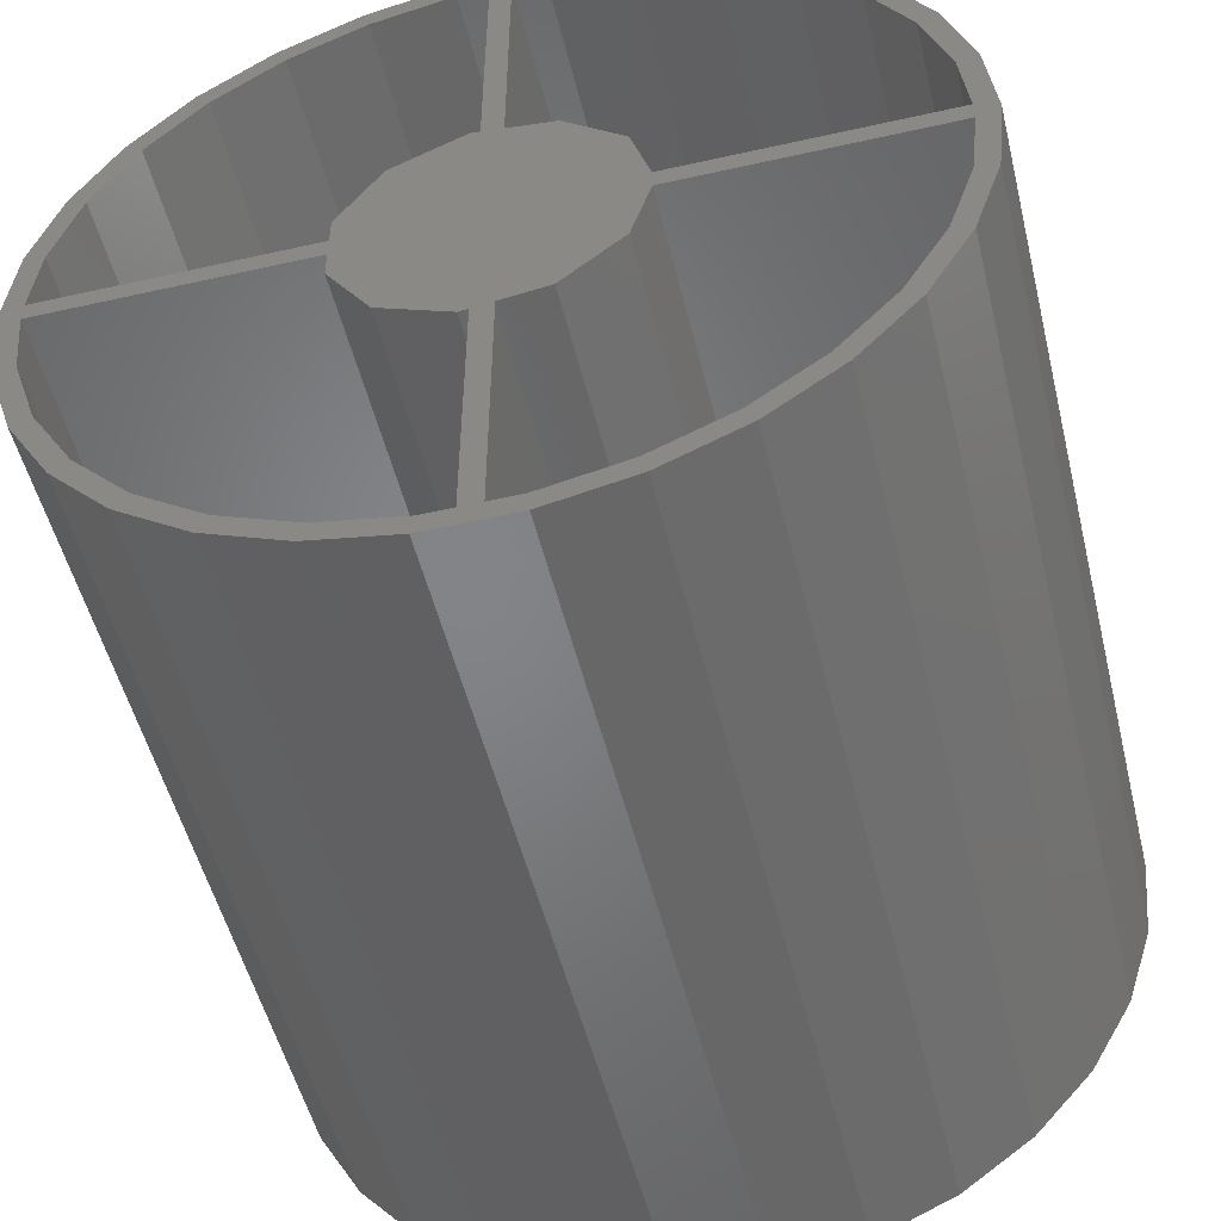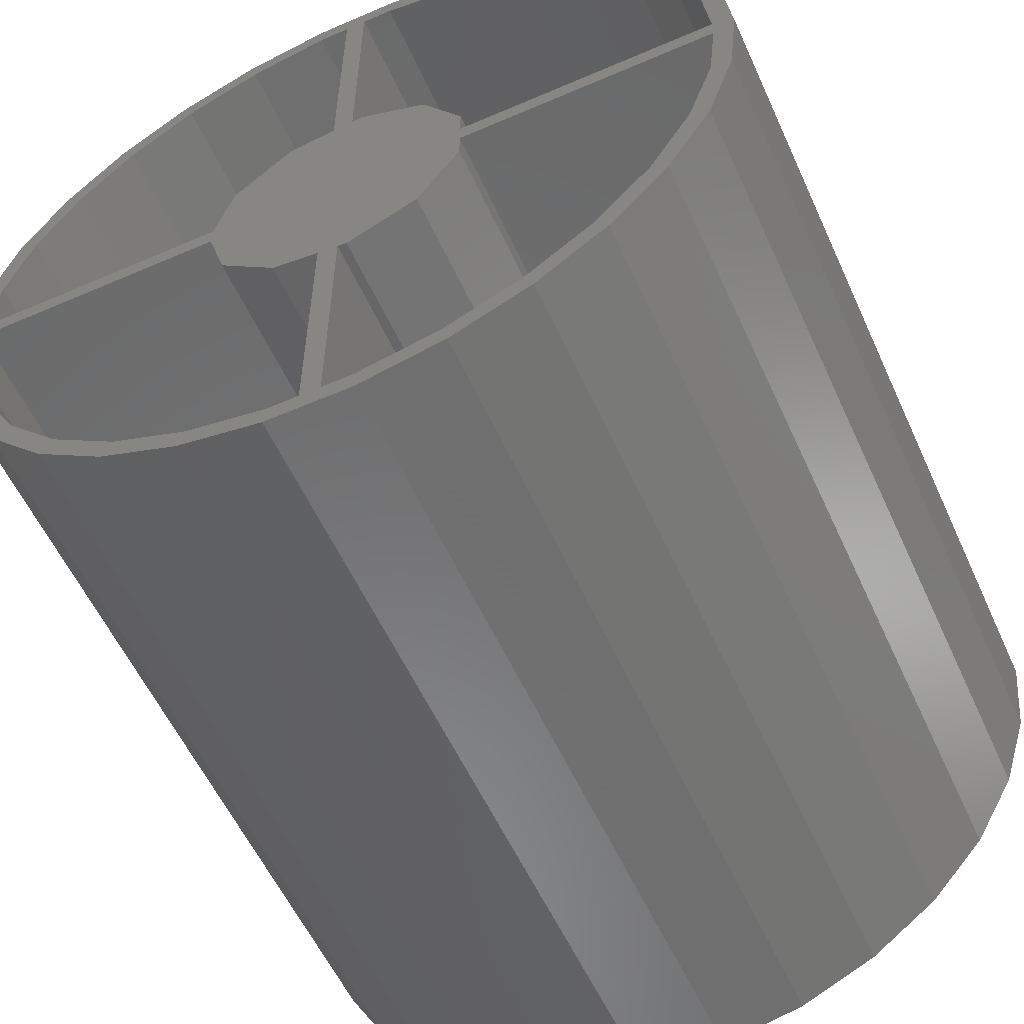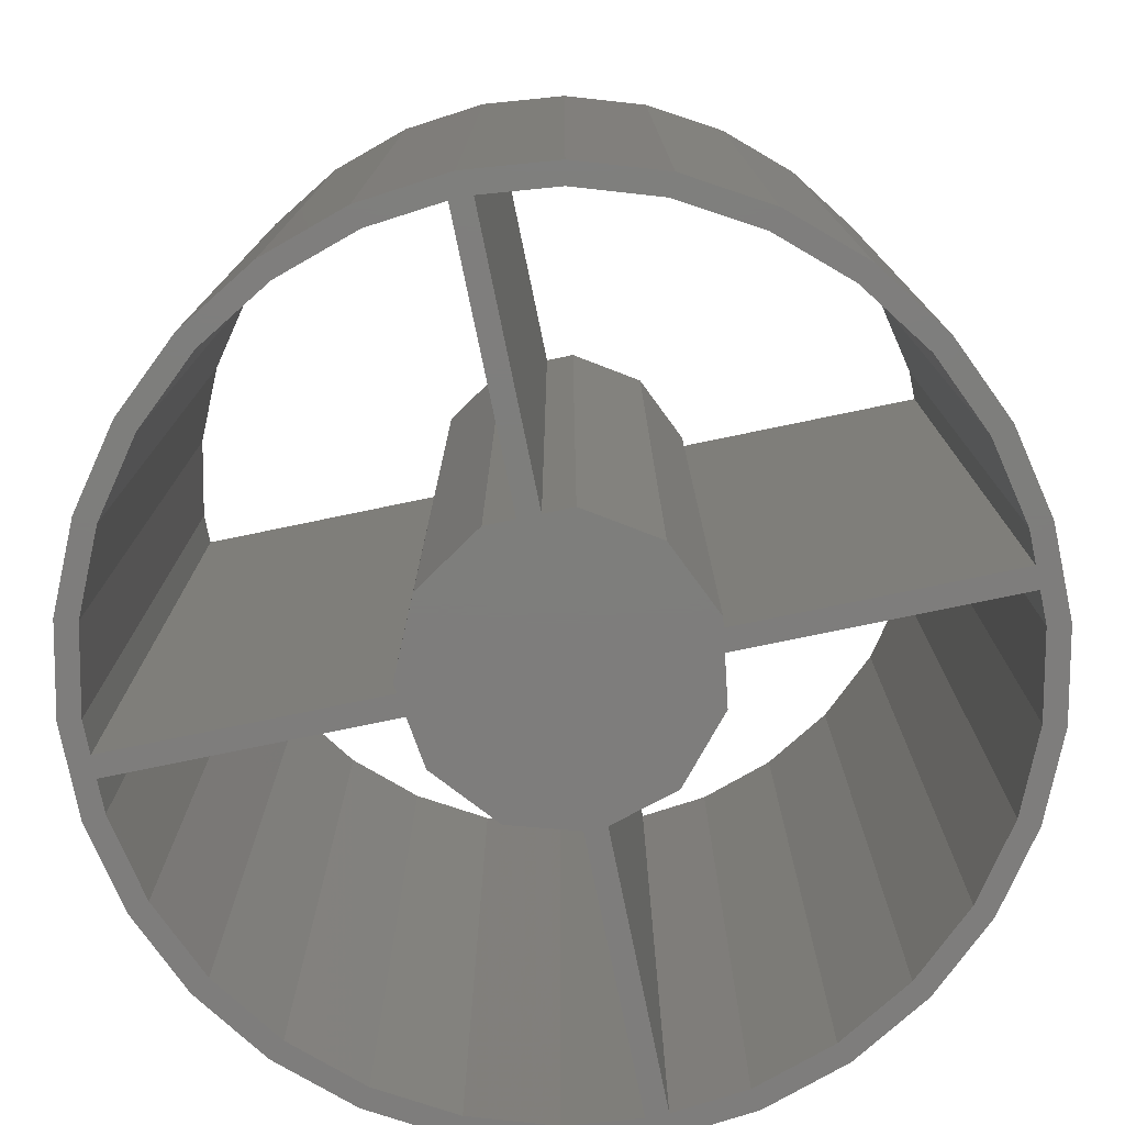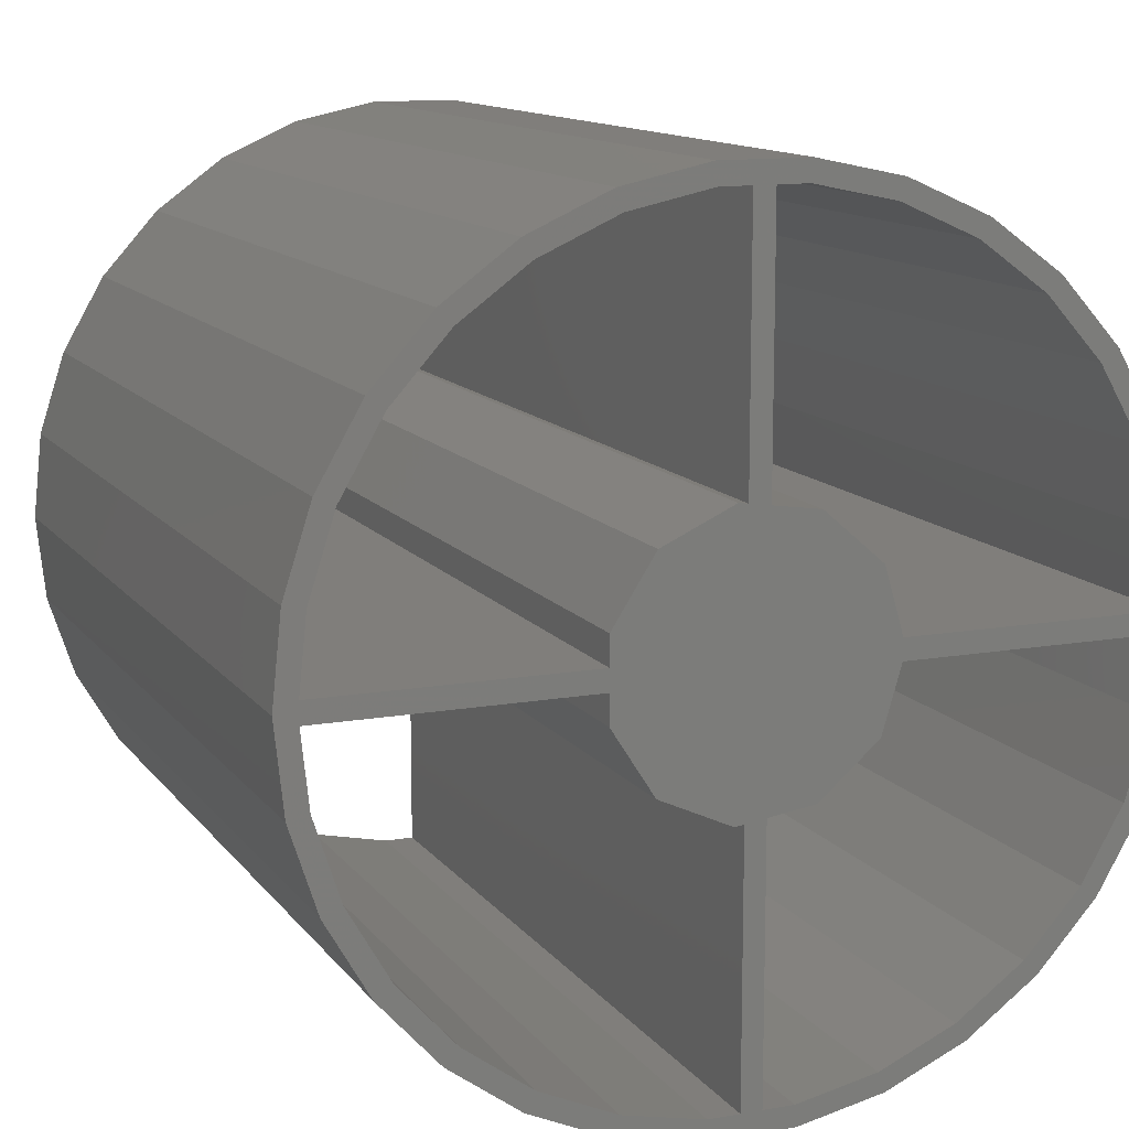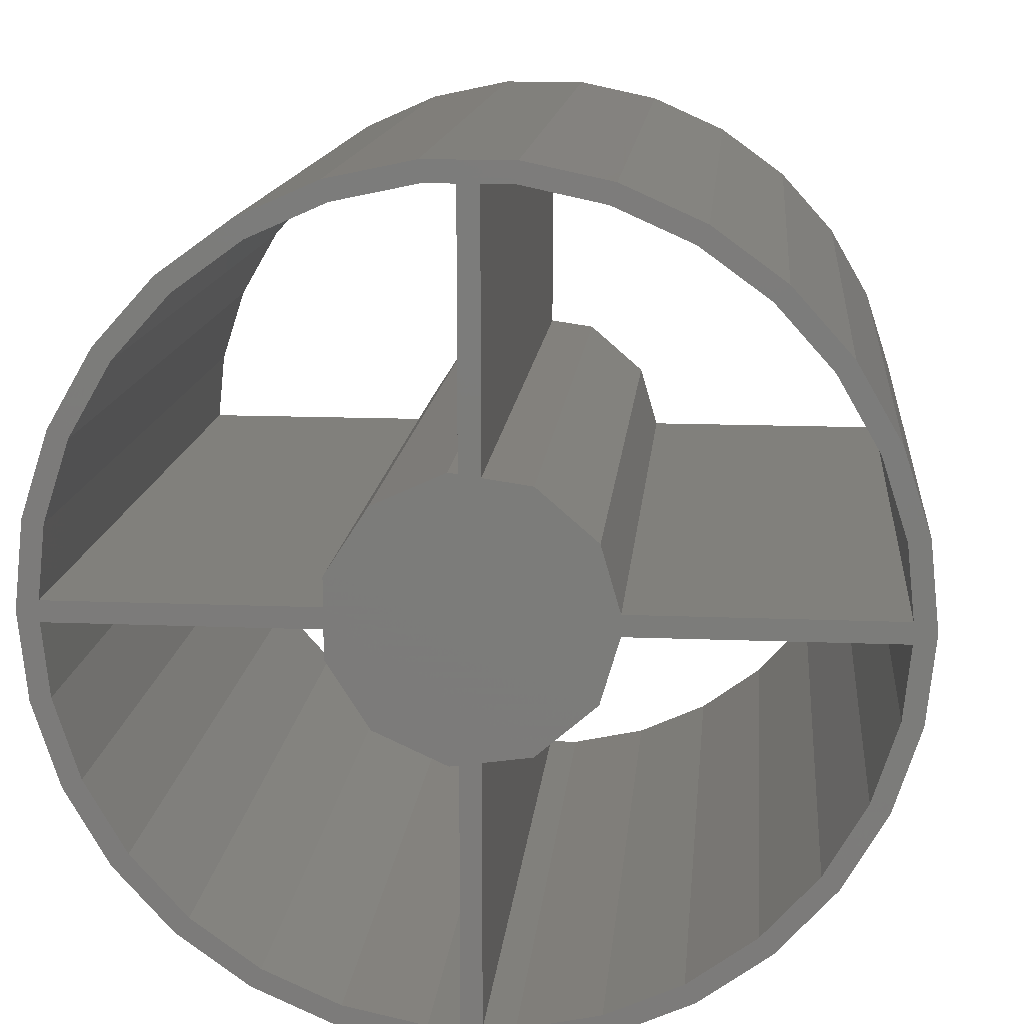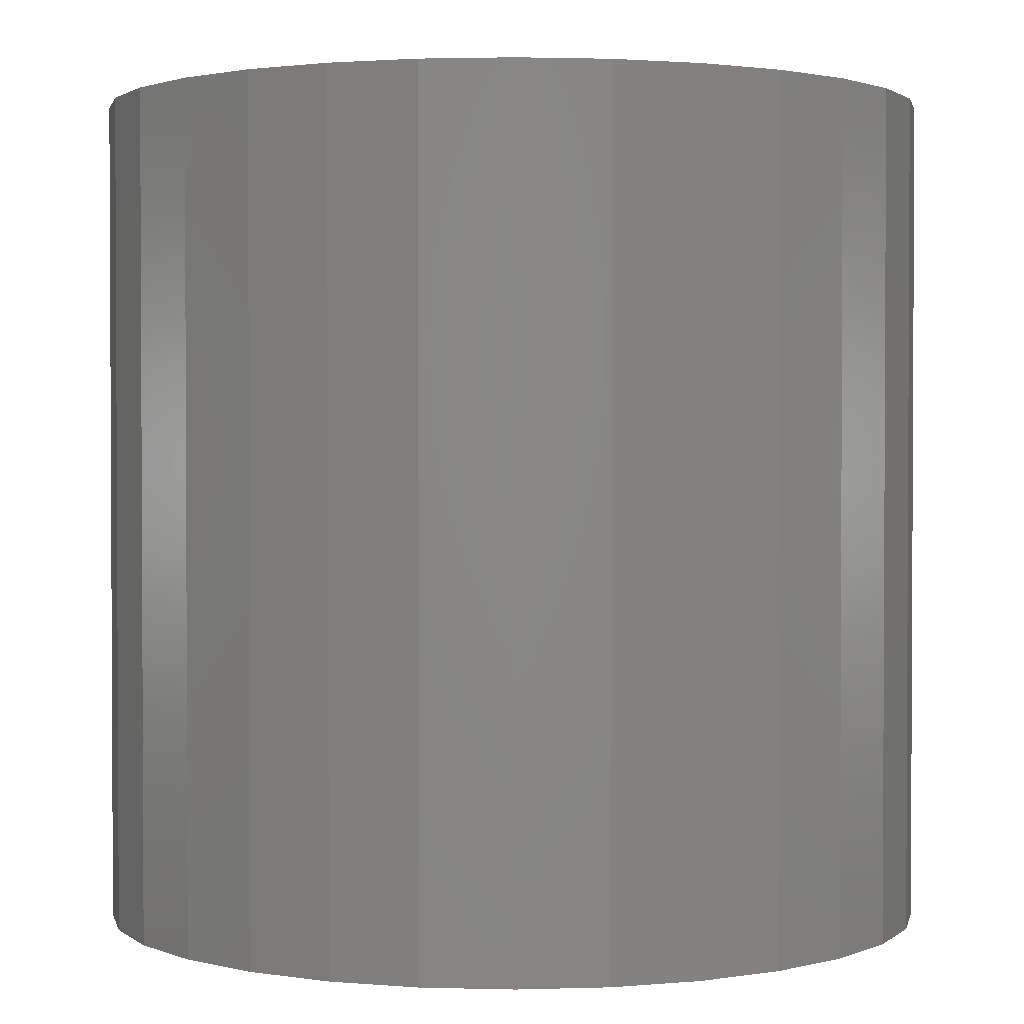
<metadata>
{"format":"stl","ext":"stl","renderer":"f3d","projection":"perspective","resolution":1024,"background":"white","views":[{"elev":-51.8,"azim":13.7,"up":"+Y"},{"elev":-56.8,"azim":-155.7,"up":"+Y"},{"elev":-77.5,"azim":-78.3,"up":"+Z"},{"elev":12.4,"azim":-22.5,"up":"+Y"},{"elev":13.8,"azim":5.2,"up":"+Y"},{"elev":1.7,"azim":-90.4,"up":"+Z"}]}
</metadata>
<code>
# stl→obj: 168 verts, 348 faces
v -10 0 -10
v -9.781 2.079 -10
v -9.781 -2.079 -10
v -9.135 4.067 -10
v -9.292 1.975 -10
v -8.09 5.878 -10
v -7.686 5.584 -10
v -6.691 7.431 -10
v -6.357 7.06 -10
v -5 8.66 -10
v -4.75 8.227 -10
v -3.09 9.511 -10
v -2.936 9.035 -10
v -1.045 9.945 -10
v -0.25 9.448 -10
v 1.045 9.945 -10
v 0.993 9.448 -10
v 3.09 9.511 -10
v 2.936 9.035 -10
v 5 8.66 -10
v 4.75 8.227 -10
v 6.691 7.431 -10
v 6.357 7.06 -10
v 8.09 5.878 -10
v 7.686 5.584 -10
v 9.135 4.067 -10
v 8.679 3.864 -10
v 9.781 2.079 -10
v 9.474 0.25 -10
v 10 0 -10
v 9.292 -1.975 -10
v 9.781 -2.079 -10
v 8.679 -3.864 -10
v 9.135 -4.067 -10
v 7.686 -5.584 -10
v 8.09 -5.878 -10
v 6.357 -7.06 -10
v 6.691 -7.431 -10
v 4.75 -8.227 -10
v 5 -8.66 -10
v 2.936 -9.035 -10
v 3.09 -9.511 -10
v 0.993 -9.448 -10
v 1.045 -9.945 -10
v -0.993 -9.448 -10
v -1.045 -9.945 -10
v -2.936 -9.035 -10
v -3.09 -9.511 -10
v -4.75 -8.227 -10
v -5 -8.66 -10
v -7.686 -5.584 -10
v -6.691 -7.431 -10
v -8.09 -5.878 -10
v -9.135 -4.067 -10
v -3.198 0.25 -10
v -9.474 -0.25 -10
v -9.474 0.25 -10
v -9.292 -1.975 -10
v -6.357 -7.06 -10
v -8.679 -3.864 -10
v -0.25 -9.448 -10
v 0.25 -9.448 -10
v 0.25 3.195 -10
v -3.198 0.9391 -10
v -0.25 3.267 -10
v -8.679 3.864 -10
v 2.804 1.802 -10
v -0.993 9.448 -10
v 0.25 9.448 -10
v 1.385 -3.032 -10
v -2.183 -2.519 -10
v 2.804 -1.802 -10
v -0.25 -3.267 -10
v 0.25 -3.195 -10
v 9.474 -0.25 -10
v -3.198 -0.9391 -10
v 3.26 -0.25 -10
v -3.198 -0.25 -10
v 1.385 3.032 -10
v 3.26 0.25 -10
v 9.292 1.975 -10
v -0.4744 -3.299 -10
v -2.183 2.519 -10
v -0.4744 3.299 -10
v -10 0 10
v -9.781 2.079 10
v -9.781 -2.079 10
v -9.135 -4.067 10
v -8.09 -5.878 10
v -6.691 -7.431 10
v -5 -8.66 10
v -3.09 -9.511 10
v -1.045 -9.945 10
v 1.045 -9.945 10
v 3.09 -9.511 10
v 5 -8.66 10
v 6.691 -7.431 10
v 8.09 -5.878 10
v 9.135 -4.067 10
v 9.781 -2.079 10
v 10 0 10
v 9.781 2.079 10
v 9.135 4.067 10
v 8.09 5.878 10
v 6.691 7.431 10
v 5 8.66 10
v 3.09 9.511 10
v 1.045 9.945 10
v -1.045 9.945 10
v -3.09 9.511 10
v -5 8.66 10
v -6.691 7.431 10
v -8.09 5.878 10
v -9.135 4.067 10
v -9.474 -0.25 10
v -9.292 -1.975 10
v -3.198 -0.25 10
v -3.198 -0.9391 10
v -2.183 -2.519 10
v -0.4744 -3.299 10
v -0.25 -3.267 10
v -0.25 -9.448 10
v -0.993 -9.448 10
v -2.936 -9.035 10
v -4.75 -8.227 10
v -6.357 -7.06 10
v -7.686 -5.584 10
v -8.679 -3.864 10
v -8.679 3.864 10
v -9.292 1.975 10
v -9.474 0.25 10
v -7.686 5.584 10
v -6.357 7.06 10
v -4.75 8.227 10
v -2.936 9.035 10
v -0.993 9.448 10
v -0.25 9.448 10
v -0.25 3.267 10
v -0.4744 3.299 10
v -2.183 2.519 10
v -3.198 0.9391 10
v -3.198 0.25 10
v 0.25 -9.448 10
v 0.25 -3.195 10
v 1.385 -3.032 10
v 2.804 -1.802 10
v 3.26 -0.25 10
v 9.474 -0.25 10
v 9.292 -1.975 10
v 8.679 -3.864 10
v 7.686 -5.584 10
v 6.357 -7.06 10
v 4.75 -8.227 10
v 2.936 -9.035 10
v 0.993 -9.448 10
v 0.25 3.195 10
v 0.25 9.448 10
v 0.993 9.448 10
v 2.936 9.035 10
v 4.75 8.227 10
v 6.357 7.06 10
v 7.686 5.584 10
v 8.679 3.864 10
v 9.292 1.975 10
v 9.474 0.25 10
v 3.26 0.25 10
v 2.804 1.802 10
v 1.385 3.032 10
f 1 2 3
f 3 2 4
f 5 4 6
f 7 6 8
f 9 8 10
f 11 10 12
f 13 12 14
f 15 14 16
f 17 16 18
f 19 18 20
f 21 20 22
f 23 22 24
f 25 24 26
f 27 26 28
f 29 28 30
f 31 30 32
f 33 32 34
f 35 34 36
f 37 36 38
f 39 38 40
f 41 40 42
f 43 42 44
f 45 44 46
f 47 46 48
f 49 48 50
f 51 50 52
f 3 52 53
f 3 53 54
f 55 56 57
f 58 3 56
f 49 50 59
f 3 60 52
f 59 50 51
f 60 51 52
f 19 20 21
f 61 44 45
f 62 44 61
f 63 64 65
f 35 36 37
f 63 65 15
f 57 4 5
f 66 5 6
f 3 4 57
f 3 57 56
f 11 12 13
f 67 55 64
f 7 8 9
f 9 10 11
f 68 14 15
f 69 15 16
f 70 71 72
f 66 6 7
f 62 73 74
f 37 38 39
f 43 44 62
f 73 62 61
f 13 14 68
f 33 34 35
f 63 15 69
f 31 32 33
f 75 30 31
f 72 76 77
f 77 30 75
f 67 78 55
f 64 63 79
f 80 76 78
f 29 77 80
f 76 80 77
f 81 28 29
f 77 29 30
f 25 26 27
f 27 28 81
f 21 22 23
f 39 40 41
f 71 74 73
f 71 73 82
f 76 72 71
f 71 70 74
f 67 64 79
f 23 24 25
f 41 42 43
f 83 84 65
f 83 65 64
f 17 18 19
f 69 16 17
f 80 78 67
f 56 55 78
f 60 3 58
f 45 46 47
f 47 48 49
f 1 85 2
f 2 85 86
f 1 3 85
f 85 3 87
f 3 54 87
f 87 54 88
f 54 53 88
f 88 53 89
f 53 52 89
f 89 52 90
f 90 52 50
f 91 90 50
f 91 50 48
f 92 91 48
f 92 48 46
f 93 92 46
f 93 46 44
f 94 93 44
f 94 44 42
f 95 94 42
f 95 42 40
f 96 95 40
f 96 40 38
f 97 96 38
f 97 38 36
f 98 97 36
f 98 36 34
f 99 98 34
f 99 34 32
f 100 99 32
f 100 32 30
f 101 100 30
f 30 28 102
f 101 30 102
f 28 26 103
f 102 28 103
f 26 24 104
f 103 26 104
f 24 22 105
f 104 24 105
f 20 106 22
f 22 106 105
f 18 107 20
f 20 107 106
f 16 108 18
f 18 108 107
f 14 109 16
f 16 109 108
f 12 110 14
f 14 110 109
f 10 111 12
f 12 111 110
f 8 112 10
f 10 112 111
f 6 113 8
f 8 113 112
f 4 114 6
f 6 114 113
f 2 86 4
f 4 86 114
f 115 116 58
f 56 115 58
f 115 56 78
f 117 115 78
f 76 118 78
f 78 118 117
f 76 71 118
f 118 71 119
f 119 71 82
f 120 119 82
f 120 82 73
f 121 120 73
f 61 122 73
f 73 122 121
f 122 61 123
f 123 61 45
f 123 45 124
f 124 45 47
f 124 47 125
f 125 47 49
f 125 49 126
f 126 49 59
f 127 126 59
f 51 127 59
f 128 127 51
f 60 128 51
f 116 128 60
f 58 116 60
f 66 129 130
f 5 66 130
f 5 130 131
f 57 5 131
f 7 132 129
f 66 7 129
f 9 133 132
f 7 9 132
f 11 134 133
f 9 11 133
f 13 135 134
f 11 13 134
f 68 136 135
f 13 68 135
f 15 137 136
f 68 15 136
f 65 138 15
f 15 138 137
f 84 139 65
f 65 139 138
f 83 140 84
f 84 140 139
f 64 141 83
f 83 141 140
f 55 142 64
f 64 142 141
f 57 131 55
f 55 131 142
f 143 62 74
f 144 143 74
f 144 74 70
f 145 144 70
f 145 70 72
f 146 145 72
f 146 72 77
f 147 146 77
f 147 77 75
f 148 147 75
f 148 75 149
f 149 75 31
f 149 31 150
f 150 31 33
f 150 33 151
f 151 33 35
f 151 35 152
f 152 35 37
f 152 37 153
f 153 37 39
f 153 39 154
f 154 39 41
f 154 41 155
f 155 41 43
f 155 43 143
f 143 43 62
f 156 63 69
f 157 156 69
f 17 158 157
f 69 17 157
f 19 159 158
f 17 19 158
f 21 160 159
f 19 21 159
f 23 161 160
f 21 23 160
f 162 161 25
f 25 161 23
f 163 162 27
f 27 162 25
f 164 163 81
f 81 163 27
f 165 164 29
f 29 164 81
f 80 166 29
f 29 166 165
f 80 67 167
f 166 80 167
f 79 168 67
f 67 168 167
f 63 156 79
f 79 156 168
f 86 85 87
f 116 86 88
f 88 86 87
f 166 140 141
f 151 152 98
f 156 140 168
f 139 140 138
f 121 122 143
f 154 155 95
f 145 146 142
f 157 158 108
f 113 86 112
f 114 86 113
f 89 116 88
f 115 86 116
f 131 86 115
f 146 141 142
f 135 136 109
f 145 142 117
f 156 137 138
f 145 117 118
f 161 162 104
f 94 122 93
f 122 123 93
f 160 161 105
f 93 124 92
f 138 140 156
f 92 125 91
f 91 126 90
f 165 166 101
f 90 127 89
f 89 128 116
f 131 130 86
f 134 135 110
f 112 86 129
f 112 132 111
f 112 129 132
f 132 133 111
f 111 134 110
f 133 134 111
f 110 135 109
f 158 159 107
f 109 136 108
f 136 137 108
f 159 160 106
f 94 143 122
f 121 144 118
f 153 154 96
f 145 118 144
f 152 153 97
f 149 150 100
f 166 141 147
f 101 148 100
f 101 147 148
f 148 149 100
f 100 150 99
f 99 151 98
f 98 152 97
f 97 153 96
f 156 157 137
f 96 154 95
f 95 155 94
f 137 157 108
f 108 158 107
f 162 163 103
f 107 159 106
f 106 160 105
f 105 161 104
f 104 162 103
f 103 163 102
f 102 164 101
f 164 165 101
f 101 166 147
f 163 164 102
f 146 147 141
f 143 144 121
f 118 120 121
f 118 119 120
f 142 131 117
f 127 128 89
f 123 124 93
f 124 125 92
f 125 126 91
f 126 127 90
f 150 151 99
f 115 117 131
f 167 168 140
f 166 167 140
f 155 143 94
f 130 129 86

</code>
